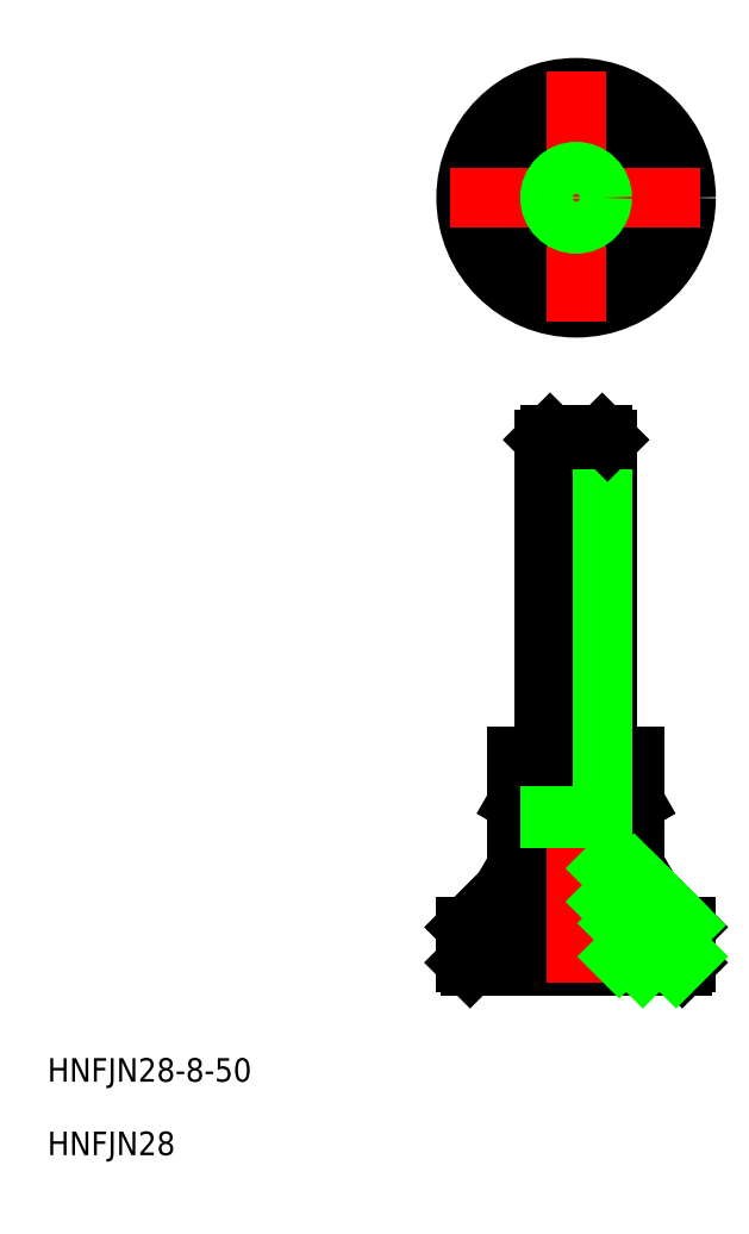
<metadata>
{"format":"dxf","ext":"dxf","renderer":"ezdxf+matplotlib","layout":"modelspace","background":"white","min_lineweight":24,"dpi":150}
</metadata>
<code>
0
SECTION
2
ENTITIES
0
LINE
8
0
10
3.324
20
18.87
30
0
11
4
21
17.7
31
0
0
LINE
8
0
10
3.753
20
17.7
30
0
11
3.753
21
12.84
31
0
0
LINE
8
0
10
0
20
17.7
30
0
11
7.506
21
17.7
31
0
0
LINE
8
0
10
7.506
20
17.7
30
0
11
7.506
21
12.84
31
0
0
LINE
8
0
10
6.909
20
12.5
30
0
11
7.506
21
12.84
31
0
0
LINE
8
0
10
0
20
12.5
30
0
11
6.909
21
12.5
31
0
0
LINE
8
0
10
-3.324
20
18.87
30
0
11
-4
21
17.7
31
0
0
LINE
8
0
10
-3.753
20
17.7
30
0
11
-3.753
21
12.84
31
0
0
LINE
8
0
10
0
20
17.7
30
0
11
-7.506
21
17.7
31
0
0
LINE
8
0
10
-7.506
20
17.7
30
0
11
-7.506
21
12.84
31
0
0
LINE
8
0
10
-6.909
20
12.5
30
0
11
-7.506
21
12.84
31
0
0
LINE
8
0
10
0
20
12.5
30
0
11
-6.909
21
12.5
31
0
0
LINE
8
0
10
5.5
20
7
30
0
11
5.5
21
0
31
0
0
LINE
8
0
10
14
20
5
30
0
11
6.5
21
12.5
31
0
0
LINE
8
0
10
14
20
0.5
30
0
11
14
21
5
31
0
0
LINE
8
0
10
13.5
20
0
30
0
11
0
21
0
31
0
0
LINE
8
0
10
14
20
0.5
30
0
11
13.5
21
0
31
0
0
LINE
8
0
10
-14
20
5
30
0
11
-6.5
21
12.5
31
0
0
LINE
8
0
10
-14
20
0.5
30
0
11
-14
21
5
31
0
0
LINE
8
0
10
-13.5
20
0
30
0
11
0
21
0
31
0
0
LINE
8
0
10
-14
20
0.5
30
0
11
-13.5
21
0
31
0
0
LINE
8
0
10
-14
20
0.5
30
0
11
0
21
0.5
31
0
0
LINE
8
0
10
-6.5
20
12.5
30
0
11
0
21
12.5
31
0
0
LINE
8
0
10
-14
20
5
30
0
11
0
21
5
31
0
0
LINE
8
0
10
3.5
20
7
30
0
11
5.5
21
7
31
0
0
LINE
8
0
10
4
20
7
30
0
11
4
21
12.5
31
0
0
LINE
8
0
10
3.5
20
4.5
30
0
11
0
21
4.5
31
0
0
LINE
8
0
10
3.5
20
5.5
30
0
11
5
21
5.5
31
0
0
LINE
8
0
10
2.5
20
5.5
30
0
11
0
21
8
31
0
0
LINE
8
0
10
5
20
5
30
0
11
4.134
21
4.5
31
0
0
LINE
8
0
10
3.5
20
4.5
30
0
11
4.134
21
4.5
31
0
0
LINE
8
0
10
5
20
5
30
0
11
5
21
5.5
31
0
0
LINE
8
0
10
2.5
20
5.5
30
0
11
0
21
5.5
31
0
0
LINE
8
0
10
3.5
20
12.5
30
0
11
3.5
21
5.5
31
0
0
LINE
8
0
10
4
20
17.7
30
0
11
4
21
20.2
31
0
0
LINE
8
0
10
-4
20
17.7
30
0
11
-4
21
20.2
31
0
0
LINE
8
0
10
4
20
18.87
30
0
11
0
21
18.87
31
0
0
LINE
8
0
10
-4
20
18.87
30
0
11
-4e-16
21
18.87
31
0
0
LINE
8
0
10
0
20
20.2
30
0
11
-6.389
21
20.2
31
0
0
LINE
8
0
10
-3.753
20
26.7
30
0
11
-3.753
21
20.84
31
0
0
LINE
8
0
10
-7.506
20
26.7
30
0
11
-7.506
21
20.84
31
0
0
LINE
8
0
10
-6.389
20
20.2
30
0
11
-7.506
21
20.84
31
0
0
LINE
8
0
10
0
20
20.2
30
0
11
6.389
21
20.2
31
0
0
LINE
8
0
10
3.753
20
26.7
30
0
11
3.753
21
20.84
31
0
0
LINE
8
0
10
7.506
20
26.7
30
0
11
7.506
21
20.84
31
0
0
LINE
8
0
10
6.389
20
20.2
30
0
11
7.506
21
20.84
31
0
0
LINE
8
0
10
0
20
26.7
30
0
11
-7.506
21
26.7
31
0
0
LINE
8
0
10
0
20
26.7
30
0
11
7.506
21
26.7
31
0
0
LINE
8
0
10
3.753
20
104.3
30
0
11
-3.753
21
104.3
31
0
0
LINE
8
0
10
-3.753
20
104.3
30
0
11
-7.506
21
97.83
31
0
0
LINE
8
0
10
-7.506
20
97.83
30
0
11
-3.753
21
91.33
31
0
0
LINE
8
0
10
-3.753
20
91.33
30
0
11
3.753
21
91.33
31
0
0
LINE
8
0
10
3.753
20
91.33
30
0
11
7.506
21
97.83
31
0
0
LINE
8
0
10
7.506
20
97.83
30
0
11
3.753
21
104.3
31
0
0
ARC
8
0
10
0
20
23.45
30
0
40
11.25
50
283.3
51
289.5
0
ARC
8
0
10
5.629
20
15.25
30
0
40
3.054
50
232.1
51
244.4
0
ARC
8
0
10
0
20
23.45
30
0
40
11.25
50
250.5
51
256.7
0
ARC
8
0
10
-5.629
20
15.25
30
0
40
3.054
50
295.6
51
307.9
0
ARC
8
0
10
3.5
20
5.5
30
0
40
1
50
180
51
270
0
CIRCLE
8
0
10
0
20
97.83
30
0
40
14
0
ARC
8
0
10
-5.629
20
23.25
30
0
40
3.054
50
247.9
51
307.9
0
ARC
8
0
10
0
20
31.45
30
0
40
11.25
50
250.5
51
270
0
ARC
8
0
10
5.629
20
23.25
30
0
40
3.054
50
232.1
51
292.1
0
ARC
8
0
10
0
20
31.45
30
0
40
11.25
50
270
51
289.5
0
CIRCLE
8
0
10
0
20
97.83
30
0
40
6.5
0
CIRCLE
8
0
10
0
20
97.83
30
0
40
4
0
LINE
8
CENTER
10
0
20
69.7
30
0
11
0
21
-2
31
0
0
LINE
8
CENTER
10
-16
20
97.83
30
0
11
16
21
97.83
31
0
0
LINE
8
CENTER
10
0
20
113.8
30
0
11
0
21
81.83
31
0
0
TEXT
8
0
10
-67.29
20
-14.66
30
0
40
3
1
HNFJN28-8-50
0
CIRCLE
8
0
10
0
20
97.83
30
0
40
3.324
0
LINE
8
0
10
-3.324
20
18.87
30
0
11
-3.324
21
20.2
31
0
0
LINE
8
0
10
3.324
20
18.87
30
0
11
3.324
21
20.2
31
0
0
TEXT
8
0
10
-67.29
20
-24.01
30
0
40
3
1
HNFJN28
0
LINE
8
0
10
4
20
26.7
30
0
11
4
21
67.02
31
0
0
LINE
8
0
10
-3.323
20
26.7
30
0
11
-3.323
21
67.7
31
0
0
LINE
8
0
10
-4
20
26.7
30
0
11
-4
21
67.02
31
0
0
LINE
8
0
10
3.324
20
26.7
30
0
11
3.323
21
67.7
31
0
0
LINE
8
0
10
-3.323
20
67.7
30
0
11
0
21
67.7
31
0
0
LINE
8
0
10
-4
20
67.02
30
0
11
0
21
67.02
31
0
0
LINE
8
0
10
-3.323
20
67.7
30
0
11
-4
21
67.02
31
0
0
LINE
8
0
10
4
20
67.02
30
0
11
0
21
67.02
31
0
0
LINE
8
0
10
3.323
20
67.7
30
0
11
0
21
67.7
31
0
0
LINE
8
0
10
3.323
20
67.7
30
0
11
4
21
67.02
31
0
0
LINE
8
0
10
4
20
12.49
30
0
11
4.015
21
12.5
31
0
0
LINE
8
0
10
4
20
8.243
30
0
11
7.379
21
11.62
31
0
0
LINE
8
0
10
5.5
20
5.5
30
0
11
9.5
21
9.5
31
0
0
LINE
8
0
10
5.5
20
1.257
30
0
11
11.62
21
7.379
31
0
0
LINE
8
0
10
8.485
20
0
30
0
11
13.74
21
5.257
31
0
0
LINE
8
0
10
12.73
20
-9e-16
30
0
11
14
21
1.272
31
0
0
ENDSEC
0
EOF

</code>
